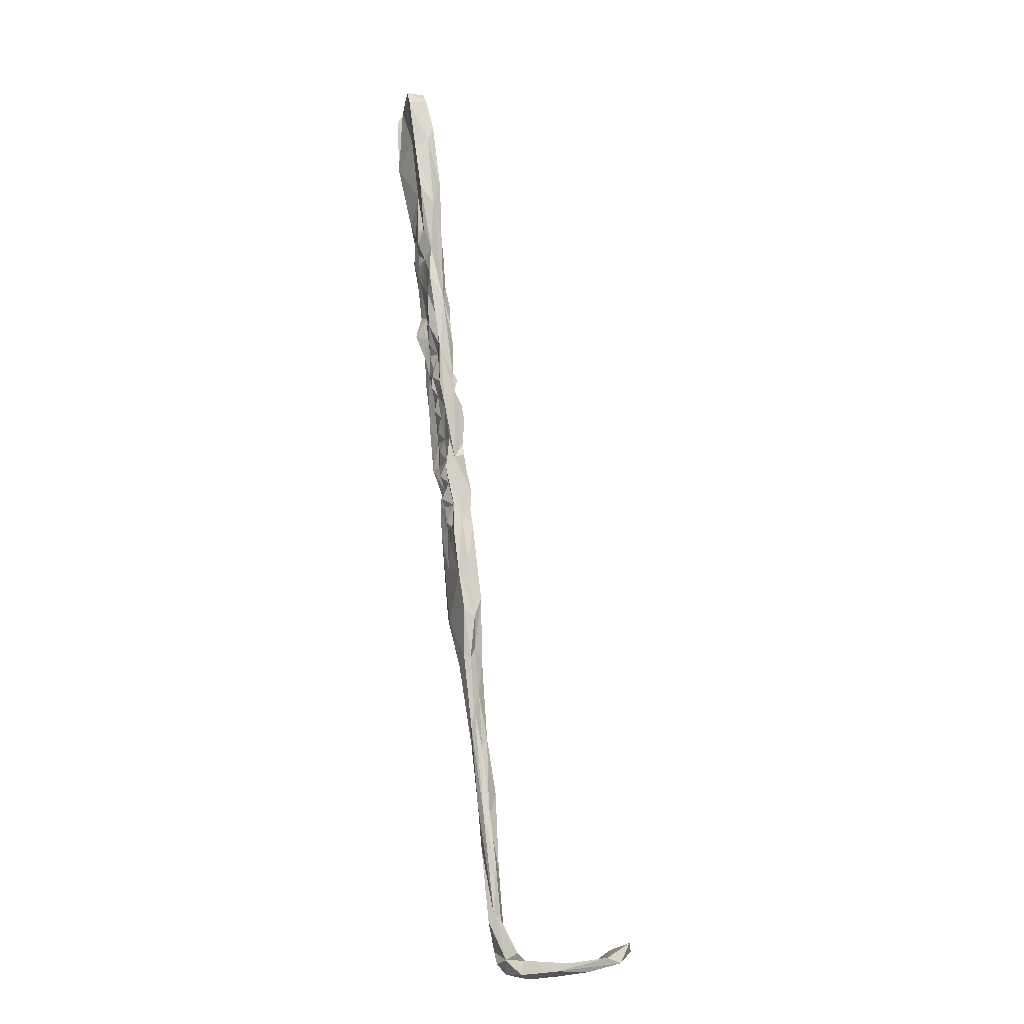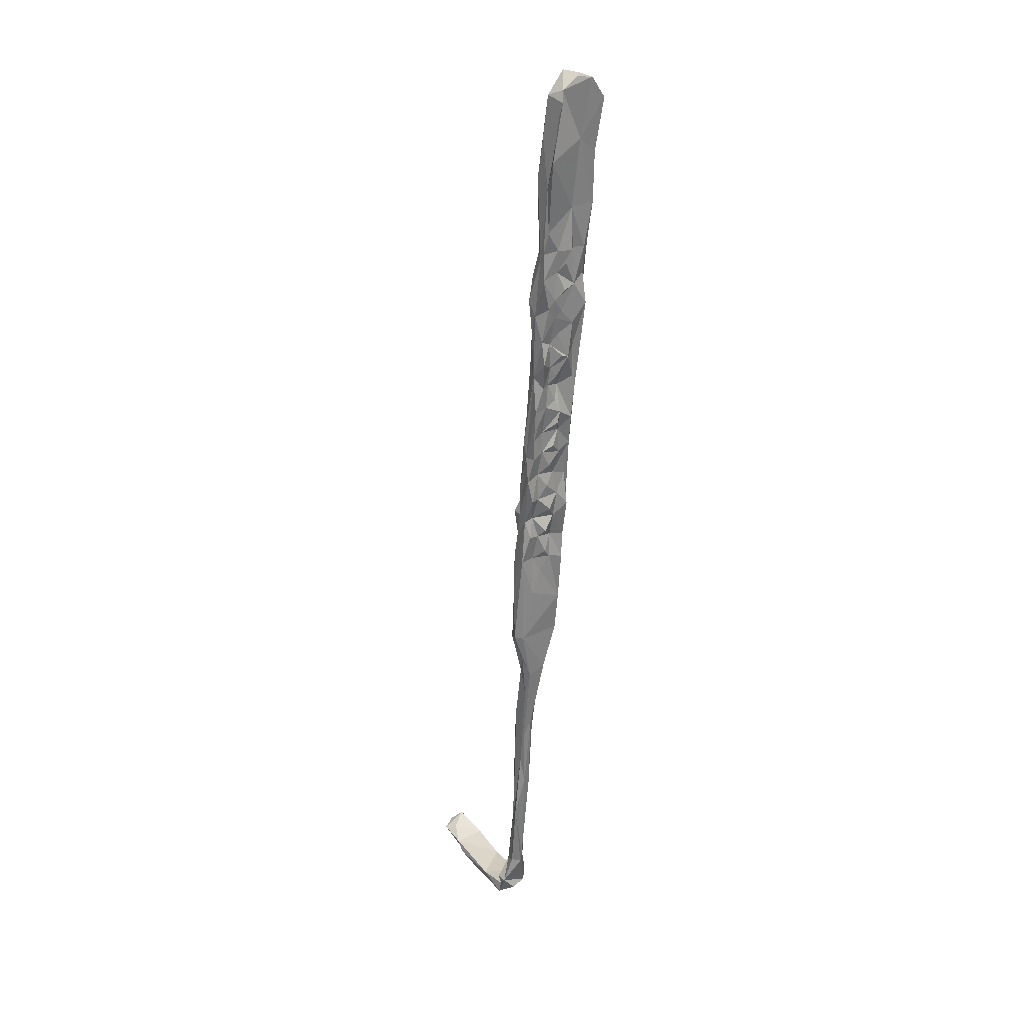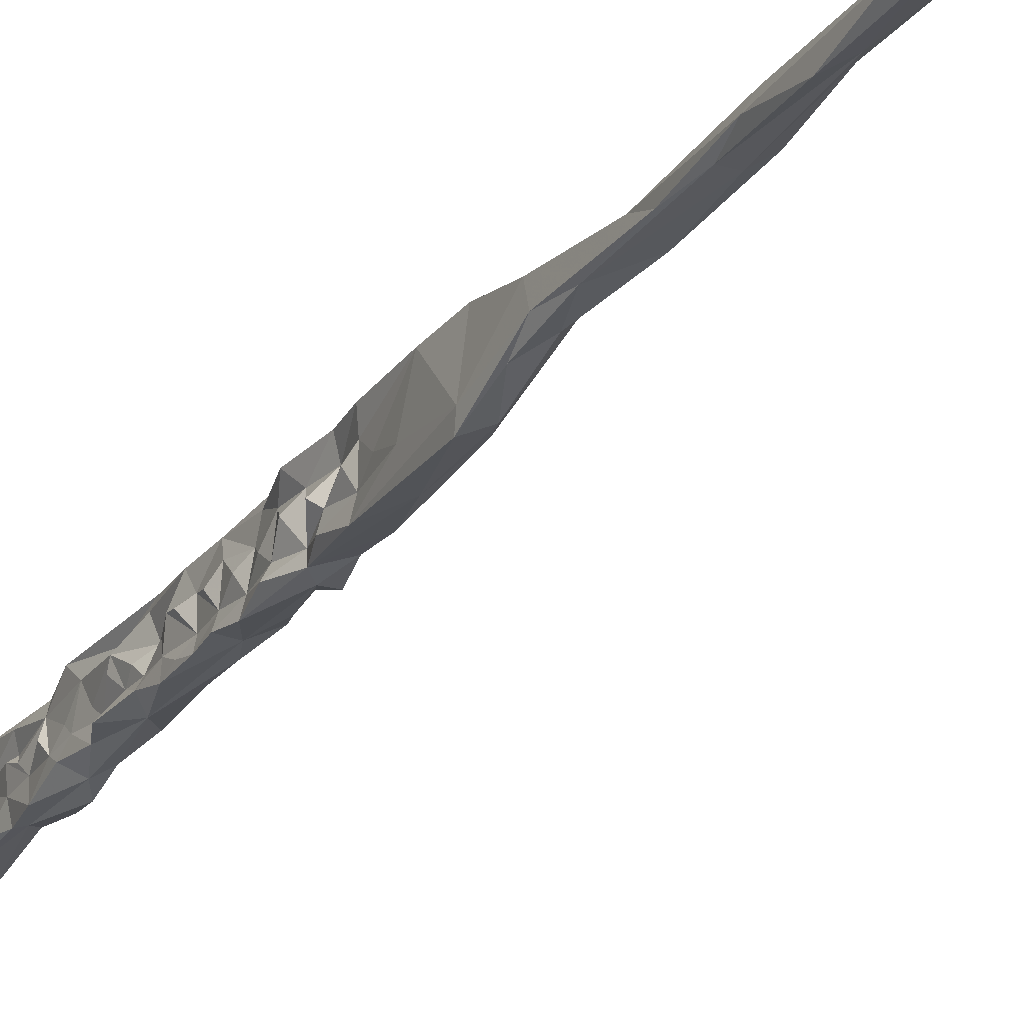
<metadata>
{"format":"obj","ext":"obj","renderer":"f3d","projection":"perspective","resolution":1024,"background":"white","views":[{"elev":-17.4,"azim":-15.5,"up":"+Y"},{"elev":23.6,"azim":-118.8,"up":"+Y"},{"elev":-24.5,"azim":-19.5,"up":"+Z"}]}
</metadata>
<code>
v -13.99 13.66 -366.9
v -13.26 14.53 -364.5
v -14.61 18.07 -366
v -13.81 16.09 -362.4
v -13.88 18.89 -364
v -12.8 14.3 -361.2
v -13.3 11.97 -362.6
v -13.1 9.541 -364.3
v -13.87 9.502 -365.8
v -13.77 18.47 -360.4
v -12.54 13.67 -358.6
v -12.6 9.938 -360.1
v -13.51 19.83 -358.2
v -12 22.71 -357.2
v -14.28 23.03 -361.1
v -14.57 25 -358.5
v -9.793 17.82 -358.4
v -11.7 9.799 -357.6
v -9.875 13.05 -358.5
v -9.896 10.46 -357.9
v -12.47 17.84 -366.4
v -14.79 21.76 -366.1
v -11.87 20.69 -366.6
v -14.57 33.53 -366.1
v -14.62 20.16 -362
v -14.19 22.85 -364.1
v -15.12 24.86 -365.3
v -15.5 27.24 -366.2
v -15.23 27.8 -364
v -15.35 26.71 -361.2
v -15.37 24.7 -361.7
v -15.04 28.85 -362.1
v -14.66 31.17 -357.8
v -12.08 27 -358.4
v -11.14 25.6 -358.6
v -14.85 32.83 -358.5
v -11.59 22.59 -361
v -13.32 7.265 -361.9
v -13.16 7.719 -358.3
v -11.31 19.22 -364.3
v -10.25 15.09 -366
v -10.37 13.94 -363.9
v -10.83 17.19 -362.3
v -11.09 16.54 -360.8
v -11.08 21.17 -362.5
v -12 23.33 -363.1
v -10.41 20.62 -358.1
v -12.37 25.86 -366.3
v -12.28 30.78 -365.4
v -12.78 27.31 -364.6
v -15.99 31.83 -365
v -15.31 32.07 -363.7
v -17.67 36.69 -365.8
v -12.72 36.5 -365.7
v -14.35 41.88 -366.4
v -13.18 34.55 -364.1
v -12.95 31.43 -359.9
v -11.29 29.3 -362.4
v -12.28 34.08 -362.6
v -12.66 38.37 -362.5
v -13.87 40.27 -363.9
v -16.67 40.59 -365.7
v -14.38 44.18 -363.4
v -15.59 45.05 -366.5
v -13.38 42.04 -362.3
v -13.32 35.35 -360.2
v -13.49 39.35 -360.4
v -11.2 25.48 -362.6
v -12.66 27.6 -360.1
v -12.04 30.62 -359.2
v -14.3 31.55 -361.3
v -11.93 32.83 -359
v -14.38 41.43 -357.1
v -12.7 36.95 -358.1
v -16.44 37.06 -360.3
v -12.79 40.63 -358.6
v -14.08 44.7 -360
v -13.98 46.45 -361.9
v -14.55 47.65 -367.1
v -14.23 49.27 -359.5
v -14.29 48.13 -363.7
v -13.84 44.6 -358.1
v -14.45 51.05 -362
v -17.58 46.57 -364.9
v -15.72 35.32 -363.5
v -15.78 33.66 -362.3
v -15.3 38.57 -358.9
v -8.995 7.352 -358.9
v -9.536 5.686 -360.4
v -12.1 5.407 -360.6
v -11.91 5.528 -364.8
v -10.72 12.1 -366.6
v -10.6 10.1 -363.9
v -9.474 12.45 -362.2
v -12.03 5.005 -366.4
v -10.98 6.343 -366.9
v -11.68 1.031 -358.3
v -11.04 1.255 -360.6
v -12.89 2.883 -362.5
v -9.179 6.443 -366.9
v -10.1 9.504 -365.8
v -9.856 6.119 -364.6
v -9.418 1.898 -366.4
v -9.812 2.094 -364.2
v -9.215 -1.881 -363.5
v -9.385 -0.1295 -366.4
v -8.923 1.109 -362.2
v -8.662 -2.911 -366.6
v -8.706 -2.087 -363.3
v -9.47 4.048 -362.4
v -9.225 9.005 -362.3
v -10.33 10.32 -360.7
v -12.02 1.645 -363.6
v -12.46 1.846 -365.5
v -11.82 -3.061 -366.8
v -9.47 0.4822 -359.8
v -8.287 3.472 -358.3
v -10.19 -1.186 -358.1
v -11.61 -3.589 -358.4
v -11.27 -3.145 -360.7
v -11.96 -1.691 -362.1
v -11.23 -2.871 -364.3
v -9.233 -9.417 -367.1
v -6.516 -9.681 -361.6
v -8.955 -3.204 -360.4
v -17.12 46.72 -357.3
v -16.83 43.41 -359.8
v -14.09 49.18 -358.1
v -16.76 52.12 -357.9
v -17.5 50.53 -360
v -14.81 54.54 -357.5
v -17.19 55.46 -366.4
v -14.6 51.94 -366.4
v -15.39 53.37 -363.3
v -17.26 45.96 -362.3
v -17.74 48.13 -363.9
v -18.21 49.8 -362.1
v -18.2 57.09 -358.5
v -17.73 57.05 -360.4
v -16.71 61.3 -356.7
v -19.12 64.94 -357.5
v -18.75 56.84 -361.3
v -14.96 55.71 -358
v -15.08 53.77 -359.8
v -14.88 54.86 -362.6
v -15.97 56.64 -366
v -18.15 56.54 -366.4
v -18.17 51.92 -366.3
v -17.06 44.73 -363.4
v -16.41 41.61 -362.4
v -16.04 39.74 -363.9
v -16.52 37.54 -361.6
v -18.4 54.61 -362.1
v -18.69 64.2 -361.3
v -18.54 56.98 -363.8
v -15.11 65.78 -358
v -15.62 57.04 -360
v -15.3 57.49 -364.3
v -17.93 53.01 -363.6
v -20.22 73.66 -357.9
v -17.89 75 -357.1
v -15.14 58.31 -361.9
v -19.09 60.43 -365.9
v -20.25 75.97 -360.7
v -16.81 77.85 -357.4
v -17.22 78.01 -362.8
v -16.02 66.45 -363.2
v -8.443 -0.08927 -358.3
v -11.12 -5.662 -362.7
v -8.965 -10.11 -357.5
v -10.51 -12.25 -358.4
v -21.7 86.08 -359.5
v -21.41 84.34 -364.9
v -21.37 86.32 -362.2
v -18.47 87.08 -363.2
v -18.33 86.27 -359.9
v -18.25 83.96 -357.9
v -21.68 82.62 -357.2
v -18.88 83.32 -366.2
v -16.51 69.39 -366.6
v -22.24 82.46 -365.3
v -21.63 72.81 -366.7
v -17.93 76.41 -366.5
v -19.11 67.83 -366.3
v -7.982 -2.921 -358.3
v -11.07 -10.18 -364.2
v -7.236 -17.09 -366.1
v -6.357 -17.09 -358
v -9.401 -19.26 -358.3
v -10.26 -18.94 -367.5
v -10.39 -19.73 -365.7
v -7.797 -20.05 -366.7
v -7.015 -16.92 -362.2
v -7.424 -20.37 -358.4
v -5.92 -25.53 -363.7
v -8.962 -24.91 -365.1
v -5.047 -27.91 -362.2
v -6.776 -25.93 -360.9
v -7.763 -27.77 -360
v -8.861 -27.47 -360.5
v -8.968 -28.89 -363.5
v -6.8 -28.36 -364.2
v -6.049 -34.63 -360.4
v -4.212 -42.36 -361.5
v -6.611 -37.28 -361.4
v -7.558 -33.55 -363.7
v -4.27 -39.7 -363.9
v -5.205 -44.19 -361.1
v -6.999 -40.09 -362.1
v -6.595 -43.47 -363.4
v -2.152 -51.94 -363.1
v -3.757 -49.98 -363.8
v -5.406 -49.71 -363.5
v -4.908 -55.46 -361.4
v -5.566 -54.18 -362.6
v -3.724 -56.83 -361.6
v -2.64 -64.68 -361
v -2.303 -62.86 -363.3
v -4.442 -61.88 -364.1
v -2.762 -64.65 -363.8
v -1.688 -65.57 -362.4
v -2.771 -73.46 -361.7
v -0.605 -75.45 -363.6
v -1.66 -74.57 -360.9
v -0.8566 -75.32 -362.5
v -3.551 -74.71 -362.4
v -2.608 -74.44 -363.8
v 0.3953 -81.71 -364.9
v 2.445 -81.43 -359.9
v 0.7675 -80.23 -359
v -0.9153 -81.39 -360.3
v 1.831 -83.87 -360.3
v -0.2362 -79.34 -365.7
v 5.999 -82.23 -365.5
v 10.56 -81.75 -360.2
v 8.714 -83.14 -360.3
v 0.3961 -83.57 -365.2
v -1.809 -81.97 -363
v -1.767 -79.65 -365.2
v 4.306 -84.39 -364.1
v 10.07 -83.74 -365.3
v 14.69 -83.09 -361.4
v 17.81 -80.65 -360.5
v 15.25 -82.27 -366.2
v 17.23 -80.93 -366
v 16.3 -82.38 -365.6
v 20.53 -81.49 -361.2
v 21.47 -79.64 -366.8
v 20.96 -80.82 -365.2
v 19.91 -78.96 -365.2
v 22.63 -77.89 -362.4
v 23.53 -79.25 -364.4
f 2 4 5
f 6 4 2
f 2 9 8
f 2 1 9
f 2 5 3
f 2 3 1
f 6 2 7
f 6 7 12
f 8 7 2
f 13 10 6
f 6 11 13
f 10 4 6
f 10 5 4
f 10 13 15
f 18 14 13
f 13 11 18
f 14 18 19
f 18 20 19
f 3 21 1
f 22 21 3
f 24 23 21
f 3 5 22
f 26 22 5
f 15 26 5
f 28 21 22
f 28 24 21
f 29 28 27
f 26 29 27
f 26 31 30
f 29 26 30
f 32 29 30
f 31 26 15
f 25 5 10
f 15 5 25
f 15 30 31
f 15 25 10
f 16 15 13
f 16 30 15
f 33 16 13
f 13 14 33
f 34 33 14
f 34 14 35
f 16 33 36
f 35 14 37
f 19 17 14
f 11 6 12
f 7 8 12
f 8 38 12
f 11 12 39
f 23 40 41
f 23 41 21
f 43 42 40
f 43 40 44
f 47 17 44
f 47 14 17
f 47 37 14
f 42 43 44
f 49 50 48
f 24 28 51
f 24 51 53
f 48 54 49
f 48 24 54
f 54 24 55
f 49 54 56
f 57 58 56
f 50 49 56
f 56 54 61
f 60 56 61
f 61 54 55
f 62 24 53
f 24 64 55
f 64 24 62
f 63 61 55
f 61 63 65
f 60 66 56
f 66 59 56
f 59 57 56
f 58 50 56
f 48 50 46
f 50 58 69
f 69 68 50
f 69 34 35
f 34 69 70
f 37 68 69
f 35 37 69
f 47 44 37
f 44 45 37
f 44 40 45
f 48 23 24
f 36 71 16
f 16 71 30
f 34 70 72
f 73 33 34
f 73 34 72
f 72 70 57
f 70 69 57
f 58 57 69
f 66 57 59
f 66 72 57
f 73 72 74
f 72 66 74
f 50 68 46
f 40 23 46
f 45 40 46
f 37 45 46
f 46 23 48
f 30 71 32
f 73 74 76
f 74 66 67
f 66 60 67
f 67 61 65
f 67 60 61
f 77 65 63
f 77 67 65
f 63 78 77
f 55 79 63
f 77 78 80
f 81 80 78
f 81 63 79
f 81 78 63
f 64 79 55
f 62 84 64
f 85 53 51
f 86 85 52
f 52 51 29
f 52 32 71
f 51 28 29
f 36 75 71
f 74 67 76
f 76 67 77
f 46 68 37
f 18 11 39
f 12 38 90
f 20 18 88
f 39 12 90
f 42 92 41
f 94 93 42
f 9 1 95
f 41 92 21
f 21 92 96
f 21 96 1
f 42 41 40
f 39 90 97
f 38 8 91
f 91 90 38
f 90 91 99
f 91 8 9
f 1 96 95
f 102 100 101
f 100 103 96
f 100 102 103
f 102 104 103
f 105 106 104
f 104 106 103
f 107 105 104
f 105 108 106
f 108 103 106
f 96 103 95
f 107 109 105
f 102 110 104
f 89 102 111
f 101 100 96
f 101 96 92
f 93 92 42
f 112 93 94
f 20 89 112
f 88 89 20
f 20 112 19
f 42 44 94
f 112 44 19
f 98 90 99
f 97 90 98
f 99 91 113
f 95 91 9
f 91 95 114
f 114 95 115
f 103 108 95
f 116 109 107
f 107 104 110
f 107 110 89
f 116 107 89
f 89 117 116
f 111 112 89
f 119 118 97
f 113 98 99
f 122 113 114
f 108 123 95
f 95 123 115
f 82 76 77
f 82 73 76
f 126 33 73
f 33 126 87
f 128 77 80
f 129 126 73
f 127 126 130
f 73 82 128
f 131 73 128
f 80 81 83
f 132 79 64
f 81 79 133
f 133 134 81
f 79 132 133
f 83 81 134
f 87 127 75
f 127 87 126
f 136 130 137
f 130 135 127
f 130 136 135
f 130 126 129
f 138 139 130
f 138 130 129
f 129 141 138
f 141 129 140
f 129 73 140
f 73 131 140
f 131 128 144
f 128 80 144
f 131 144 143
f 83 134 80
f 134 133 146
f 147 132 148
f 64 84 148
f 148 132 64
f 149 84 62
f 149 136 84
f 36 33 87
f 87 75 36
f 127 150 75
f 151 75 150
f 75 151 152
f 139 153 130
f 139 142 153
f 142 139 154
f 139 138 154
f 141 154 138
f 156 140 131
f 80 134 144
f 144 134 145
f 145 134 158
f 133 132 146
f 53 85 151
f 151 62 53
f 152 151 85
f 85 75 152
f 75 85 86
f 137 159 136
f 130 159 137
f 159 130 153
f 160 141 140
f 140 161 160
f 140 156 161
f 131 143 156
f 157 156 143
f 144 145 157
f 143 144 157
f 134 146 158
f 155 147 148
f 155 163 147
f 148 84 136
f 62 151 149
f 127 149 150
f 150 149 151
f 52 29 32
f 86 52 71
f 75 86 71
f 82 77 128
f 159 148 136
f 156 165 161
f 165 156 166
f 167 166 156
f 157 158 162
f 157 145 158
f 127 135 149
f 135 136 149
f 19 44 17
f 112 94 44
f 112 111 93
f 111 102 93
f 93 101 92
f 101 93 102
f 39 118 18
f 97 118 39
f 18 118 117
f 18 117 88
f 168 117 118
f 98 113 121
f 98 121 120
f 121 113 122
f 122 120 121
f 97 98 119
f 119 98 120
f 118 119 171
f 122 169 120
f 115 122 114
f 174 173 172
f 176 175 174
f 174 172 176
f 172 178 177
f 164 172 173
f 178 172 164
f 177 176 172
f 177 165 176
f 174 175 173
f 175 179 173
f 176 166 175
f 161 177 178
f 178 160 161
f 162 158 167
f 132 180 146
f 142 155 159
f 159 153 142
f 159 155 148
f 166 176 165
f 177 161 165
f 157 162 156
f 167 146 180
f 167 156 162
f 158 146 167
f 178 164 160
f 173 182 164
f 181 173 179
f 181 182 173
f 181 179 183
f 179 180 183
f 166 180 179
f 27 22 26
f 27 28 22
f 160 164 141
f 184 182 181
f 181 183 184
f 163 184 147
f 184 132 147
f 154 163 155
f 180 132 184
f 180 184 183
f 167 180 166
f 182 184 163
f 163 154 182
f 141 164 154
f 164 182 154
f 88 117 89
f 118 185 168
f 185 125 168
f 118 170 185
f 119 120 171
f 118 171 170
f 169 122 186
f 122 115 186
f 108 187 123
f 105 124 108
f 105 109 124
f 124 187 108
f 125 185 124
f 125 124 109
f 188 124 185
f 188 185 170
f 171 120 169
f 190 115 123
f 123 192 190
f 171 194 170
f 171 189 194
f 188 193 124
f 113 91 114
f 124 193 187
f 171 169 186
f 186 115 191
f 190 191 115
f 170 194 188
f 171 191 189
f 191 171 186
f 123 187 192
f 192 187 195
f 190 192 196
f 195 187 193
f 193 188 197
f 197 195 193
f 188 194 198
f 194 199 198
f 199 194 189
f 189 191 200
f 201 190 196
f 191 190 201
f 200 191 201
f 192 202 196
f 195 202 192
f 198 199 203
f 197 198 203
f 197 203 204
f 197 202 195
f 202 197 204
f 203 199 205
f 200 205 199
f 199 189 200
f 206 202 207
f 202 204 207
f 208 204 203
f 201 206 210
f 205 208 203
f 204 211 207
f 207 211 212
f 206 213 210
f 206 212 213
f 196 206 201
f 200 201 209
f 205 200 209
f 202 206 196
f 209 201 210
f 206 207 212
f 214 208 205
f 205 209 214
f 214 209 215
f 210 215 209
f 204 208 216
f 216 211 204
f 208 214 217
f 208 217 216
f 213 219 215
f 215 210 213
f 211 218 212
f 218 220 212
f 212 220 213
f 220 219 213
f 221 211 216
f 218 211 221
f 222 215 219
f 214 215 222
f 220 218 223
f 217 221 216
f 221 223 218
f 221 225 223
f 217 225 221
f 224 225 217
f 217 222 224
f 219 226 222
f 222 217 214
f 227 226 219
f 125 109 116
f 168 125 116
f 168 116 117
f 89 110 102
f 179 175 166
f 198 197 188
f 155 142 154
f 230 229 228
f 232 229 231
f 230 231 229
f 233 230 228
f 229 232 236
f 232 231 237
f 231 238 237
f 230 233 225
f 228 237 239
f 233 228 239
f 238 239 237
f 232 240 236
f 232 237 240
f 230 222 231
f 230 224 222
f 231 239 238
f 226 227 239
f 223 233 239
f 227 223 239
f 225 233 223
f 230 225 224
f 222 226 231
f 239 231 226
f 220 227 219
f 220 223 227
f 228 229 234
f 235 229 236
f 229 235 234
f 237 241 240
f 234 237 228
f 234 241 237
f 236 240 241
f 235 236 243
f 236 241 242
f 234 244 241
f 244 234 245
f 246 242 241
f 242 247 236
f 246 241 244
f 245 246 244
f 248 246 245
f 248 249 246
f 250 248 245
f 251 248 250
f 251 252 248
f 248 252 249
f 247 249 252
f 247 242 249
f 246 249 242
f 85 51 52
f 247 243 236
f 251 243 247
f 251 250 243
f 251 247 252
f 234 235 245
f 243 245 235
f 243 250 245

</code>
